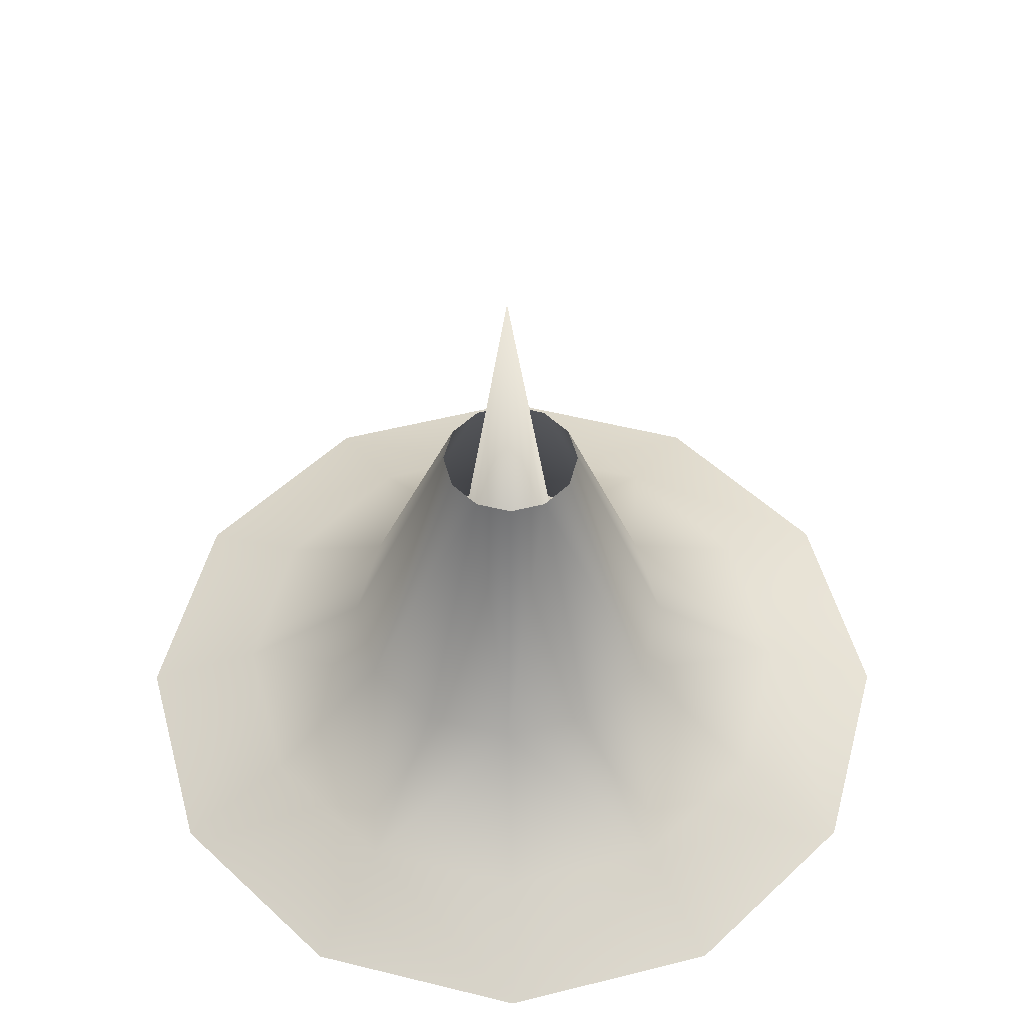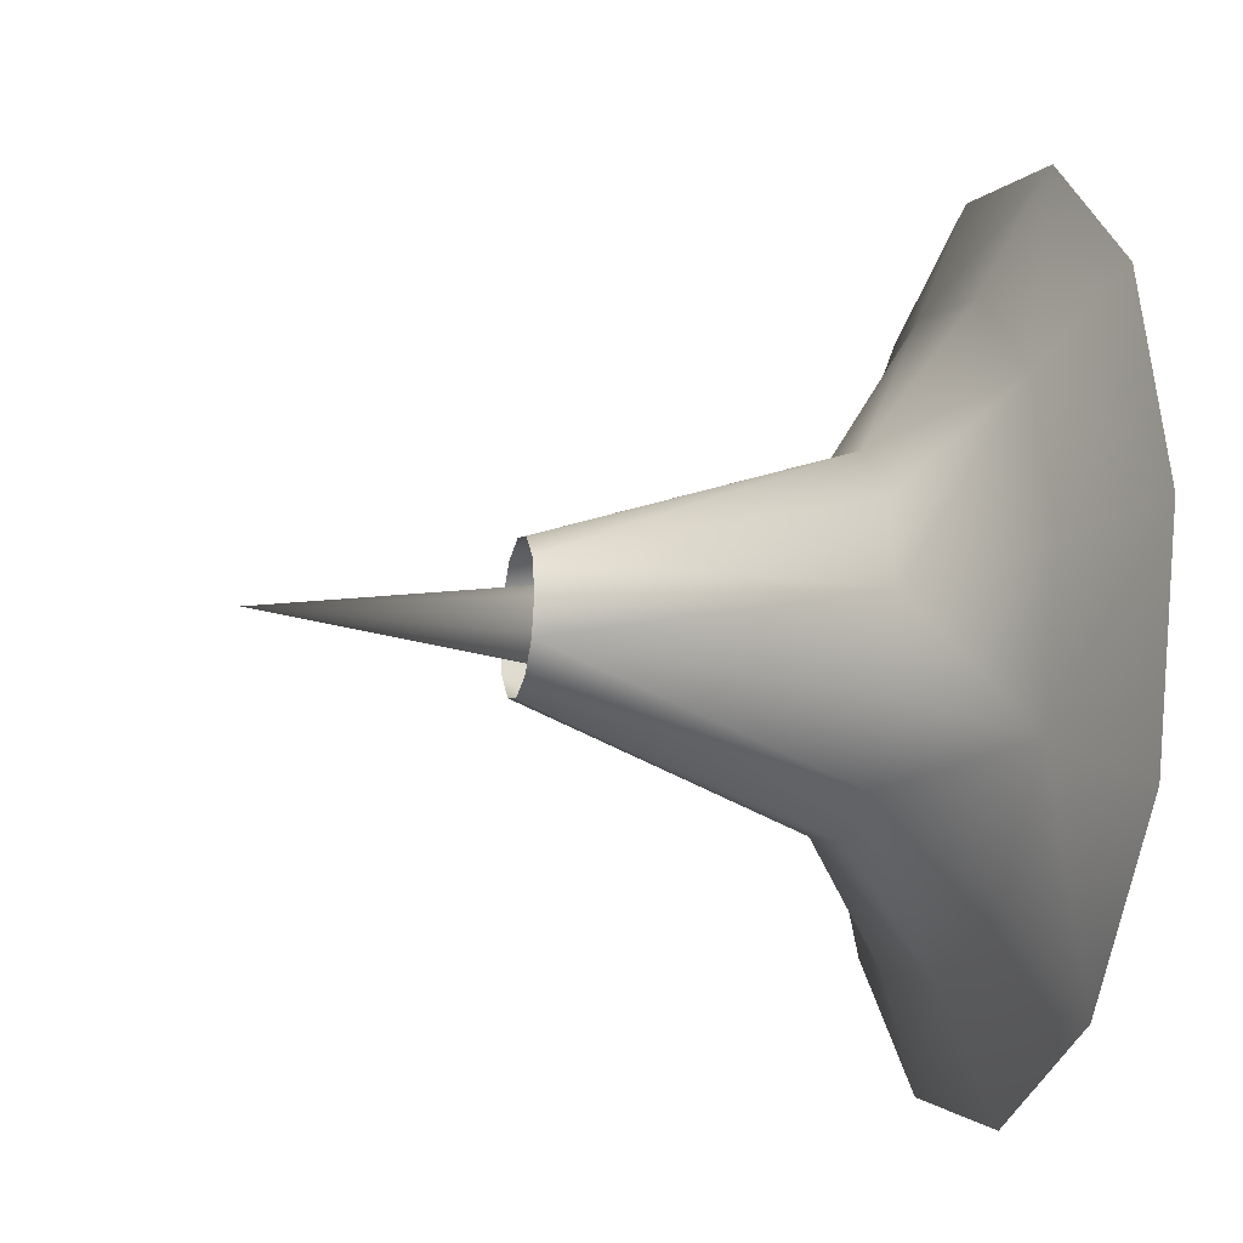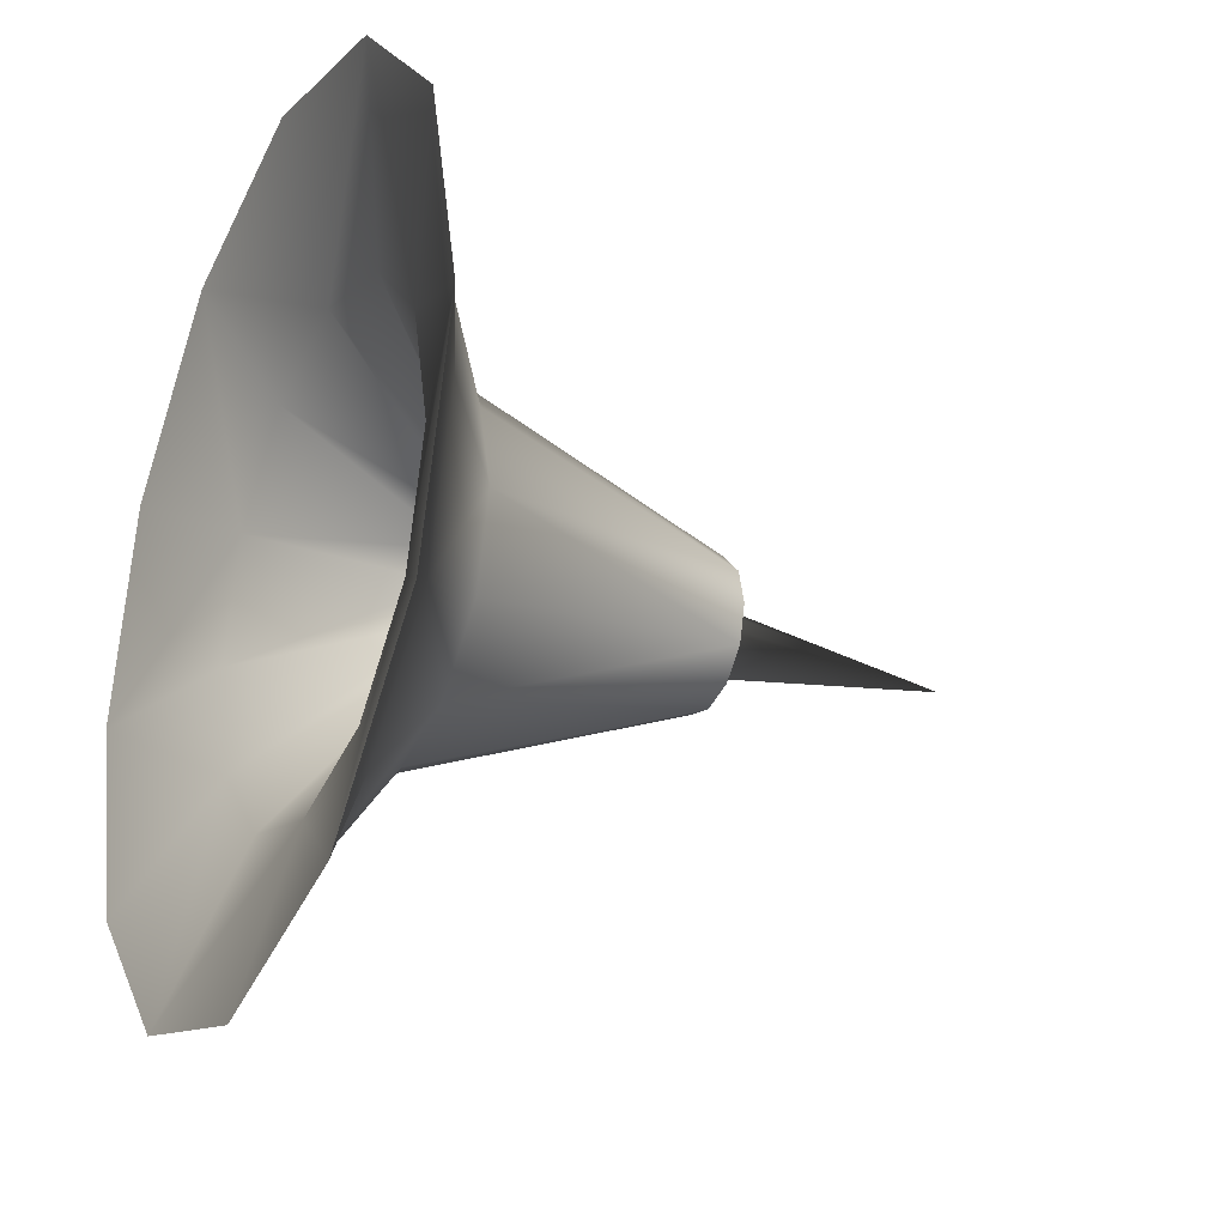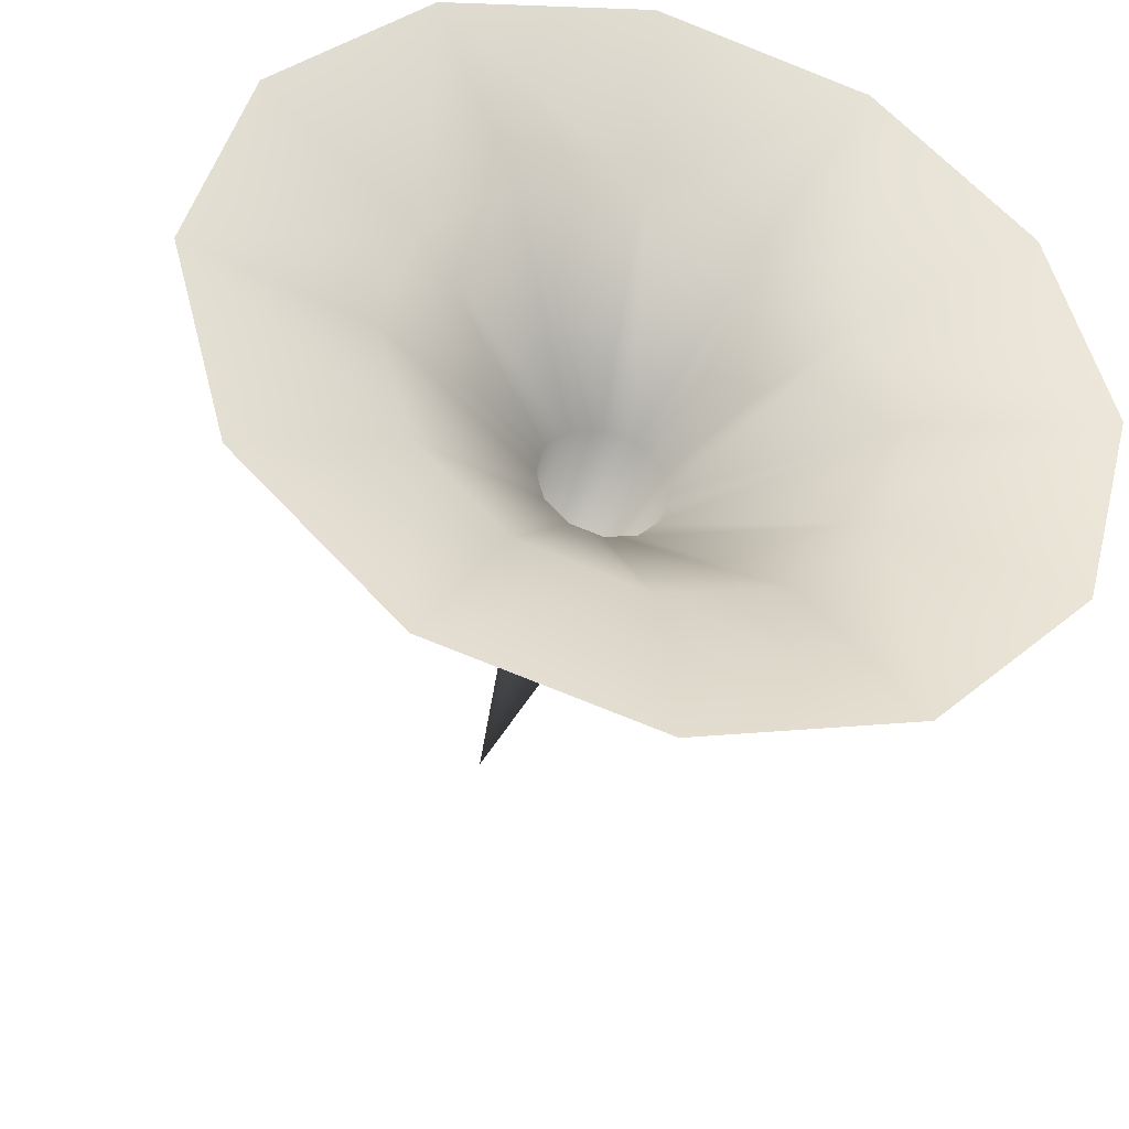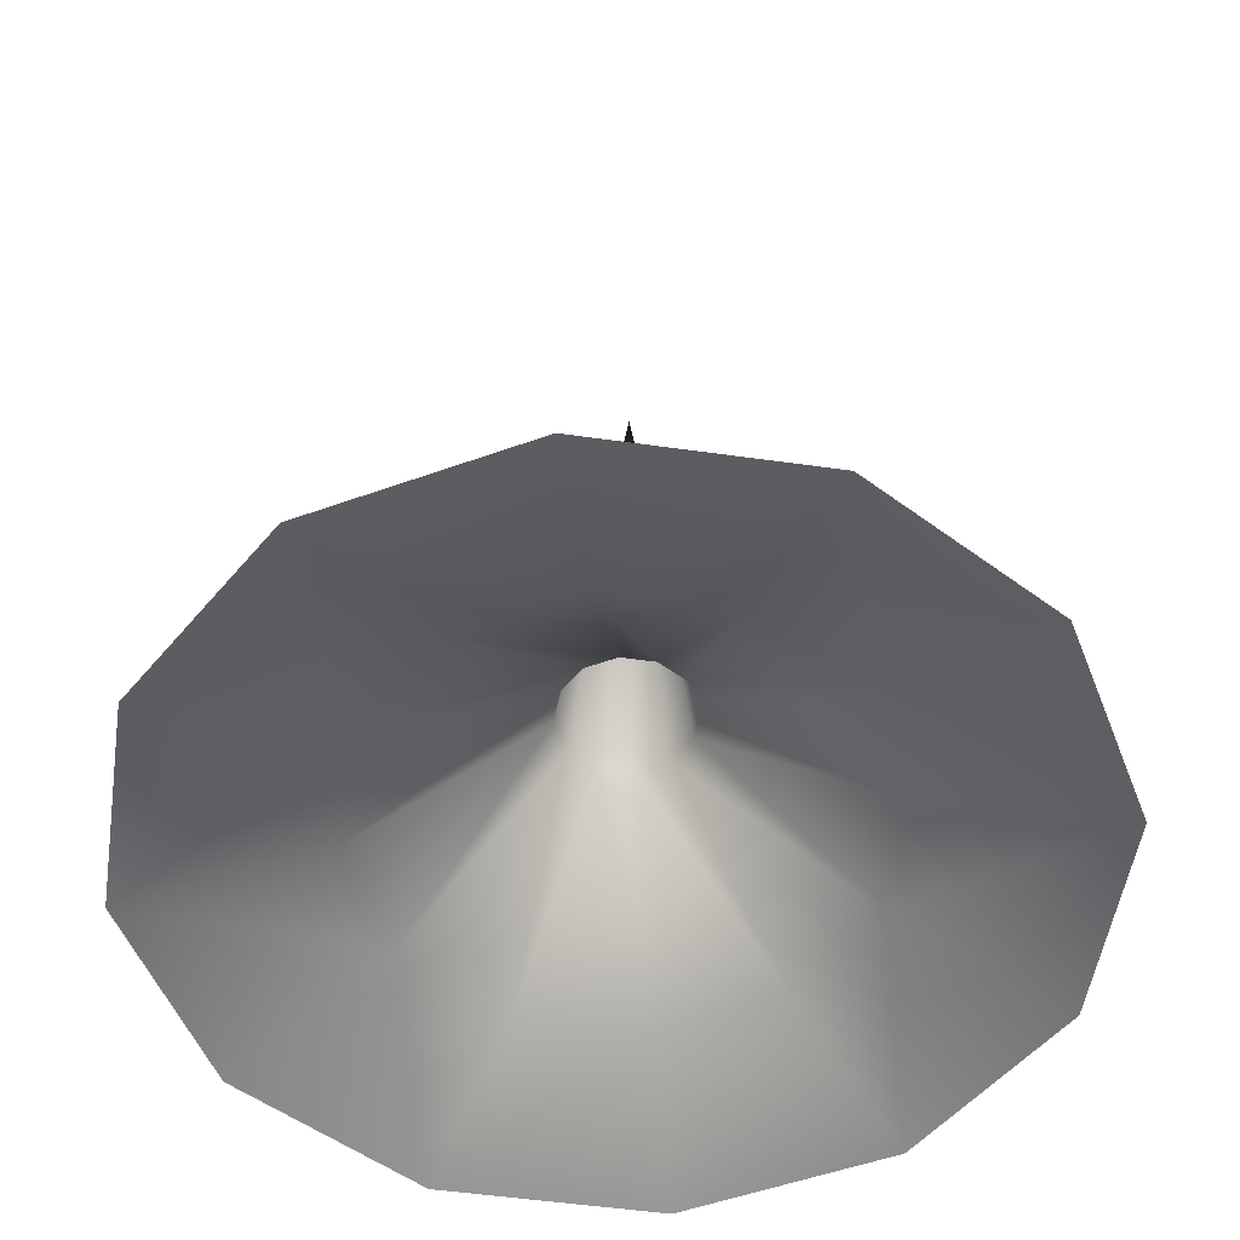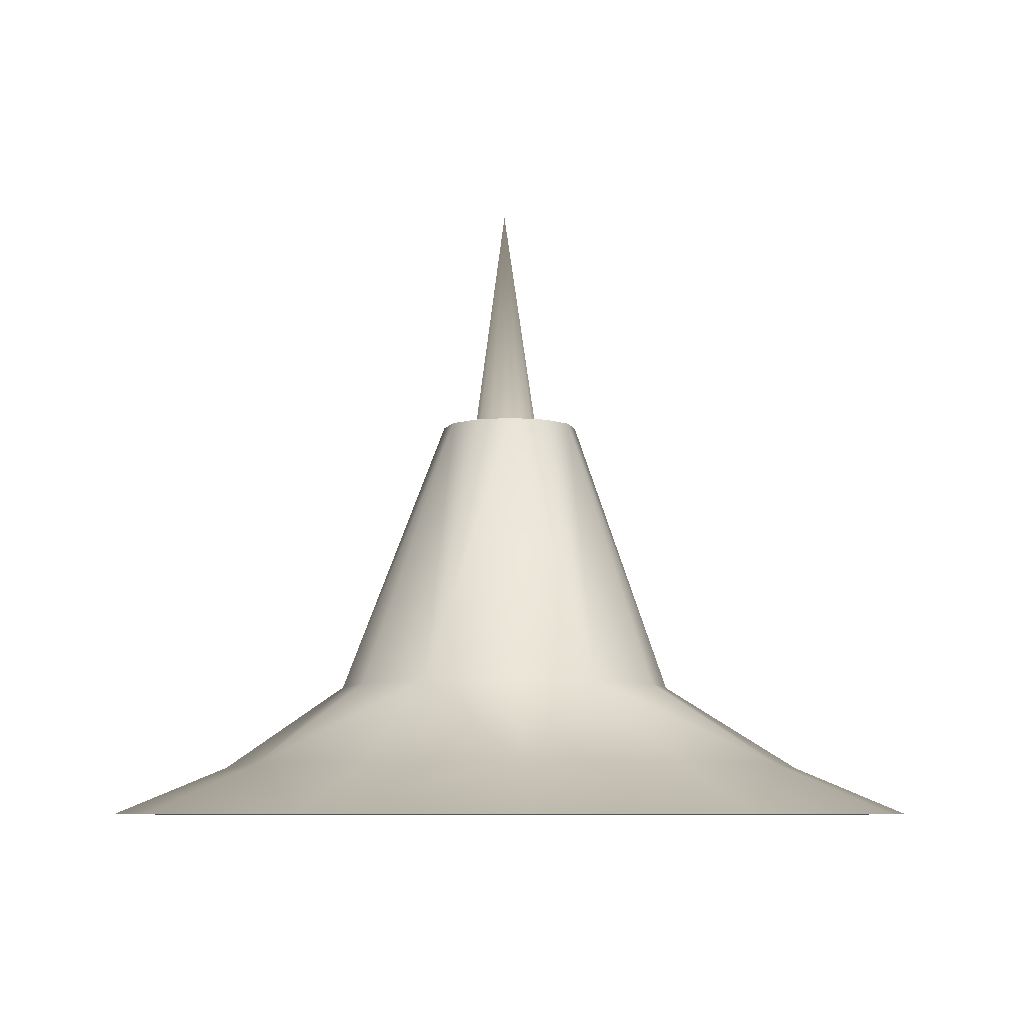
<metadata>
{"format":"obj","ext":"obj","renderer":"f3d","projection":"perspective","resolution":1024,"background":"white","views":[{"elev":52.8,"azim":-30.1,"up":"+Y"},{"elev":-16.7,"azim":-103.6,"up":"+Z"},{"elev":-26.9,"azim":64.6,"up":"+Z"},{"elev":-39.0,"azim":-15.5,"up":"+Z"},{"elev":-52.4,"azim":66.3,"up":"+Y"},{"elev":-7.2,"azim":-122.1,"up":"+Y"}]}
</metadata>
<code>
g Converted object 0(m0)
v 5.455 -5.371 9.299
v 3.927 -4.737 9.299
v 2.234 -3.633 9.184
v 0.9151 0 9.261
v 4.724 -5.371 12.03
v 3.401 -4.737 11.26
v 1.935 -3.633 10.3
v 0.7925 0 9.719
v 2.727 -5.371 14.02
v 1.964 -4.737 12.7
v 1.117 -3.633 11.12
v 0.4576 0 10.05
v 0 -5.371 14.75
v 0 -4.737 13.23
v 0 -3.633 11.42
v 0 0 10.18
v -2.727 -5.371 14.02
v -1.964 -4.737 12.7
v -1.117 -3.633 11.12
v -0.4576 0 10.05
v -4.724 -5.371 12.03
v -3.401 -4.737 11.26
v -1.935 -3.633 10.3
v -0.7925 0 9.719
v -5.455 -5.371 9.299
v -3.927 -4.737 9.299
v -2.234 -3.633 9.184
v -0.9151 0 9.261
v -4.724 -5.371 6.572
v -3.401 -4.737 7.336
v -1.935 -3.633 8.067
v -0.7925 0 8.804
v -2.727 -5.371 4.576
v -1.964 -4.737 5.898
v -1.117 -3.633 7.249
v -0.4576 0 8.469
v -0 -5.371 3.845
v -0 -4.737 5.372
v 0 -3.633 6.95
v 0 0 8.346
v 2.727 -5.371 4.576
v 1.964 -4.737 5.898
v 1.117 -3.633 7.249
v 0.4576 0 8.469
v 4.724 -5.371 6.572
v 3.401 -4.737 7.336
v 1.935 -3.633 8.067
v 0.7925 0 8.804
v 3.094 -4.695 9.251
v 5.455 -5.371 9.299
v 2.679 -4.695 10.8
v 4.724 -5.371 12.03
v 1.547 -4.695 11.93
v 2.727 -5.371 14.02
v 0 -4.695 12.34
v 0 -5.371 14.75
v -1.547 -4.695 11.93
v -2.727 -5.371 14.02
v -2.679 -4.695 10.8
v -4.724 -5.371 12.03
v -3.094 -4.695 9.251
v -5.455 -5.371 9.299
v -2.679 -4.695 7.704
v -4.724 -5.371 6.572
v -1.547 -4.695 6.571
v -2.727 -5.371 4.576
v -0 -4.695 6.157
v -0 -5.371 3.845
v 1.547 -4.695 6.571
v 2.727 -5.371 4.576
v 2.679 -4.695 7.704
v 4.724 -5.371 6.572
v 0 3.018 9.173
v 0.8187 -2.857 9.214
v 0.709 -2.857 9.623
v 0.4093 -2.857 9.923
v 0 -2.857 10.03
v -0.4093 -2.857 9.923
v -0.709 -2.857 9.623
v -0.8187 -2.857 9.214
v -0.709 -2.857 8.805
v -0.4093 -2.857 8.505
v 0 -2.857 8.395
v 0.4093 -2.857 8.505
v 0.709 -2.857 8.805
f 1 2 6
f 1 6 5
f 2 3 6
f 3 7 6
f 3 4 8
f 3 8 7
f 5 6 9
f 6 10 9
f 6 7 11
f 6 11 10
f 7 8 11
f 8 12 11
f 9 10 14
f 9 14 13
f 10 11 14
f 11 15 14
f 11 12 16
f 11 16 15
f 13 14 17
f 14 18 17
f 14 15 19
f 14 19 18
f 15 16 19
f 16 20 19
f 17 18 22
f 17 22 21
f 18 19 22
f 19 23 22
f 19 20 24
f 19 24 23
f 21 22 25
f 22 26 25
f 22 23 27
f 22 27 26
f 23 24 27
f 24 28 27
f 25 26 30
f 25 30 29
f 26 27 30
f 27 31 30
f 27 28 32
f 27 32 31
f 29 30 33
f 30 34 33
f 30 31 35
f 30 35 34
f 31 32 35
f 32 36 35
f 33 34 38
f 33 38 37
f 34 35 38
f 35 39 38
f 35 36 40
f 35 40 39
f 37 38 41
f 38 42 41
f 38 39 43
f 38 43 42
f 39 40 43
f 40 44 43
f 41 42 46
f 41 46 45
f 42 43 46
f 43 47 46
f 43 44 48
f 43 48 47
f 45 46 1
f 46 2 1
f 46 47 3
f 46 3 2
f 47 48 3
f 48 4 3
f 73 74 75
f 73 75 73
f 49 50 51
f 50 52 51
f 73 75 73
f 75 76 73
f 51 52 54
f 51 54 53
f 73 76 77
f 73 77 73
f 53 54 55
f 54 56 55
f 73 77 73
f 77 78 73
f 55 56 58
f 55 58 57
f 73 78 79
f 73 79 73
f 57 58 59
f 58 60 59
f 73 79 73
f 79 80 73
f 59 60 62
f 59 62 61
f 73 80 81
f 73 81 73
f 61 62 63
f 62 64 63
f 73 81 73
f 81 82 73
f 63 64 66
f 63 66 65
f 73 82 83
f 73 83 73
f 65 66 67
f 66 68 67
f 73 83 73
f 83 84 73
f 67 68 70
f 67 70 69
f 73 84 85
f 73 85 73
f 69 70 71
f 70 72 71
f 73 85 73
f 85 74 73
f 71 72 50
f 71 50 49
f 74 49 51
f 74 51 75
f 75 51 53
f 75 53 76
f 76 53 55
f 76 55 77
f 77 55 57
f 77 57 78
f 78 57 59
f 78 59 79
f 79 59 61
f 79 61 80
f 80 61 63
f 80 63 81
f 81 63 65
f 81 65 82
f 82 65 67
f 82 67 83
f 83 67 69
f 83 69 84
f 84 69 71
f 84 71 85
f 85 71 49
f 85 49 74

</code>
